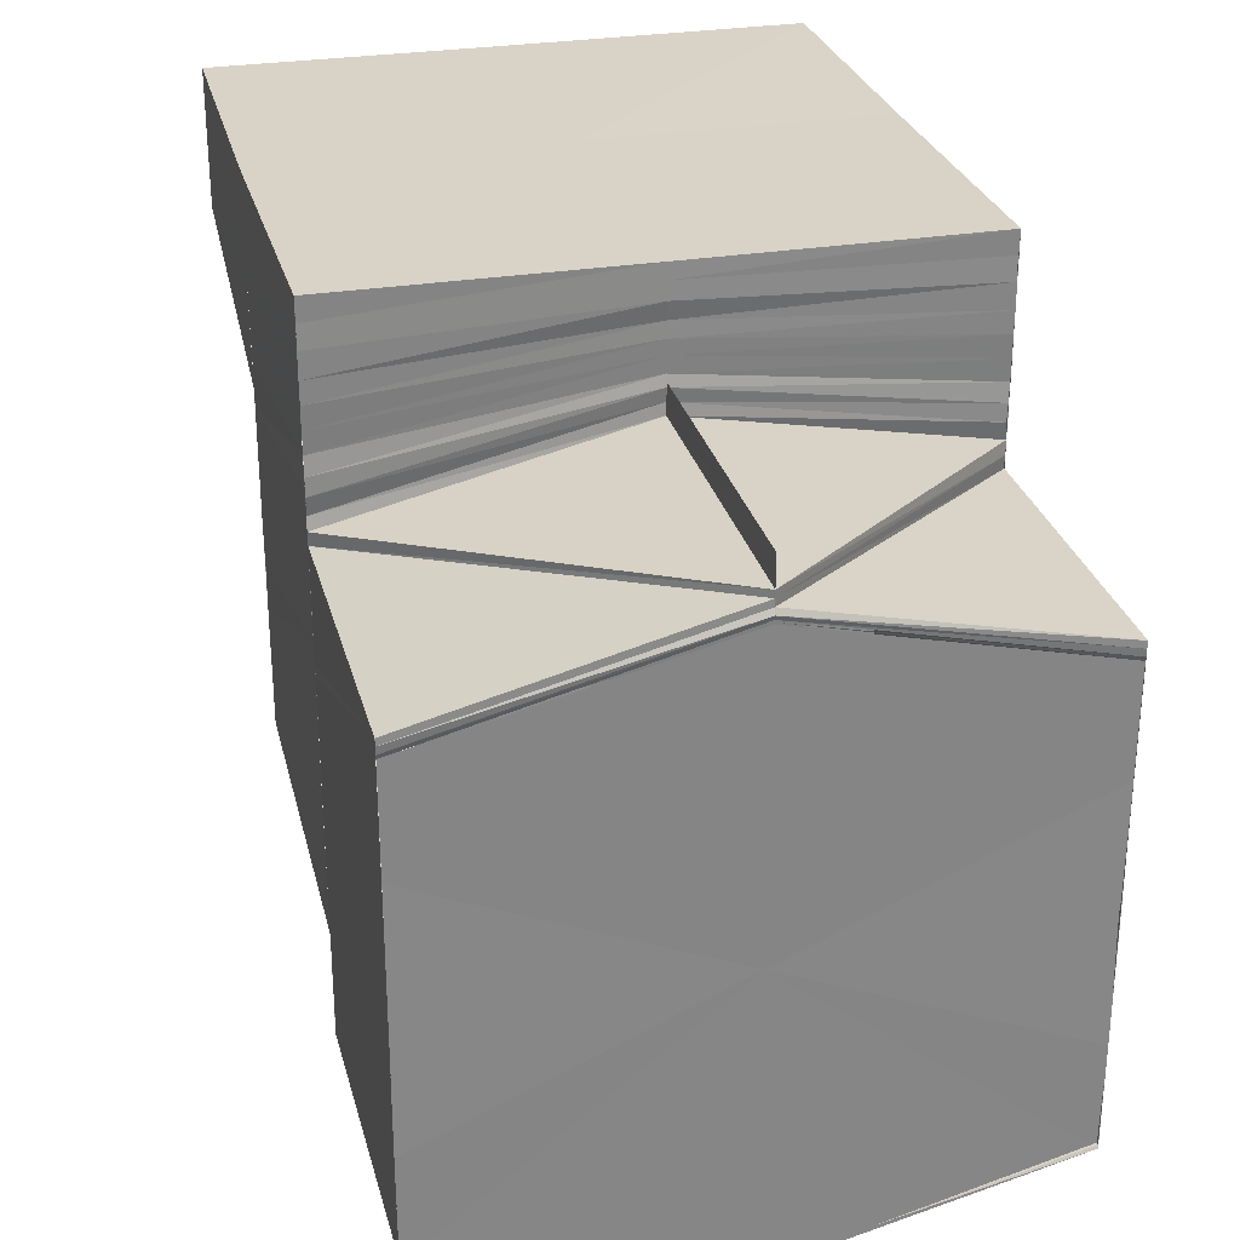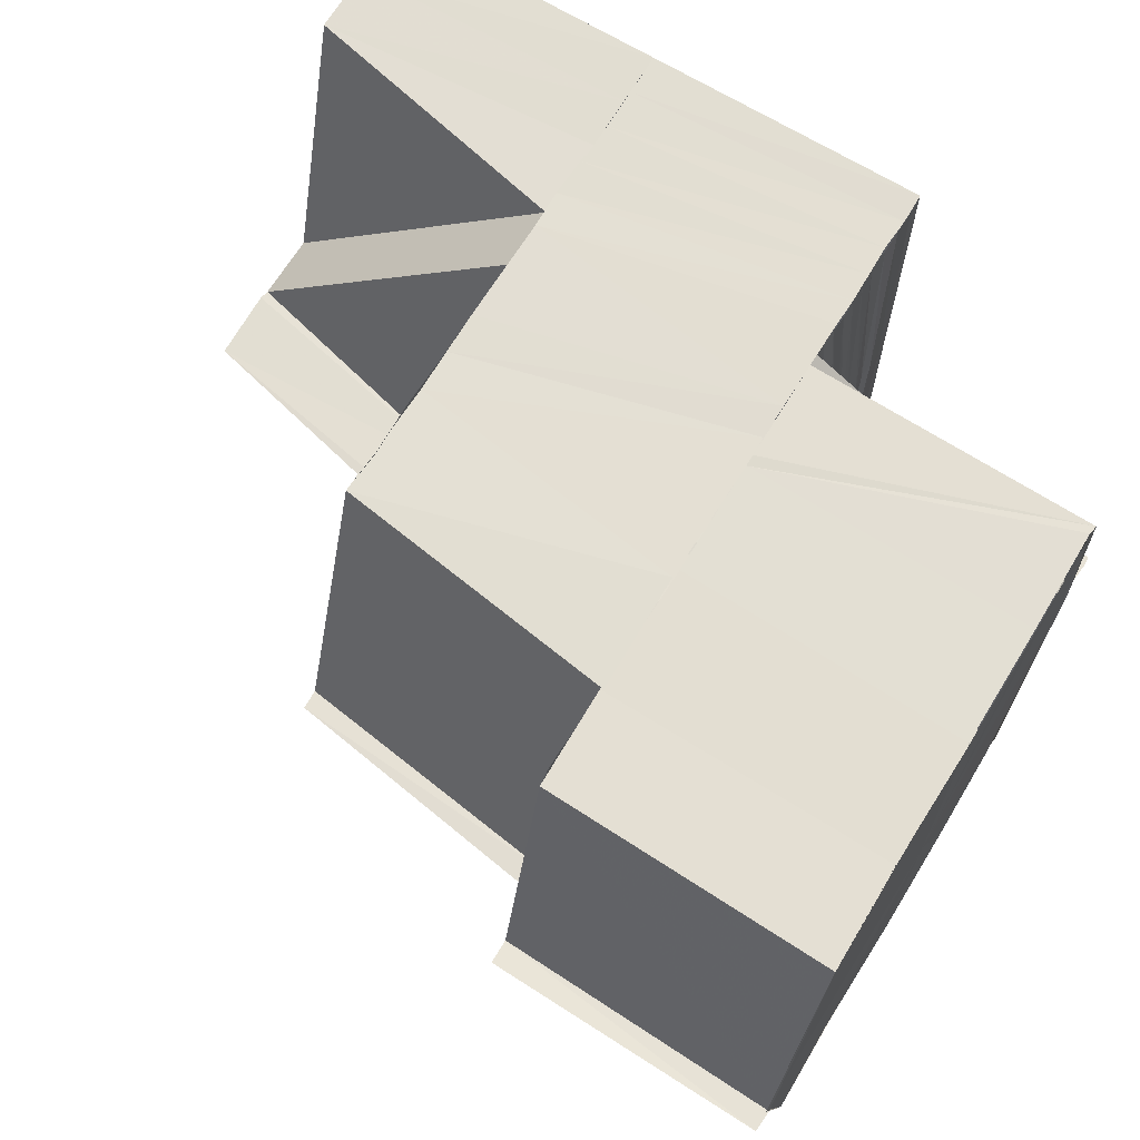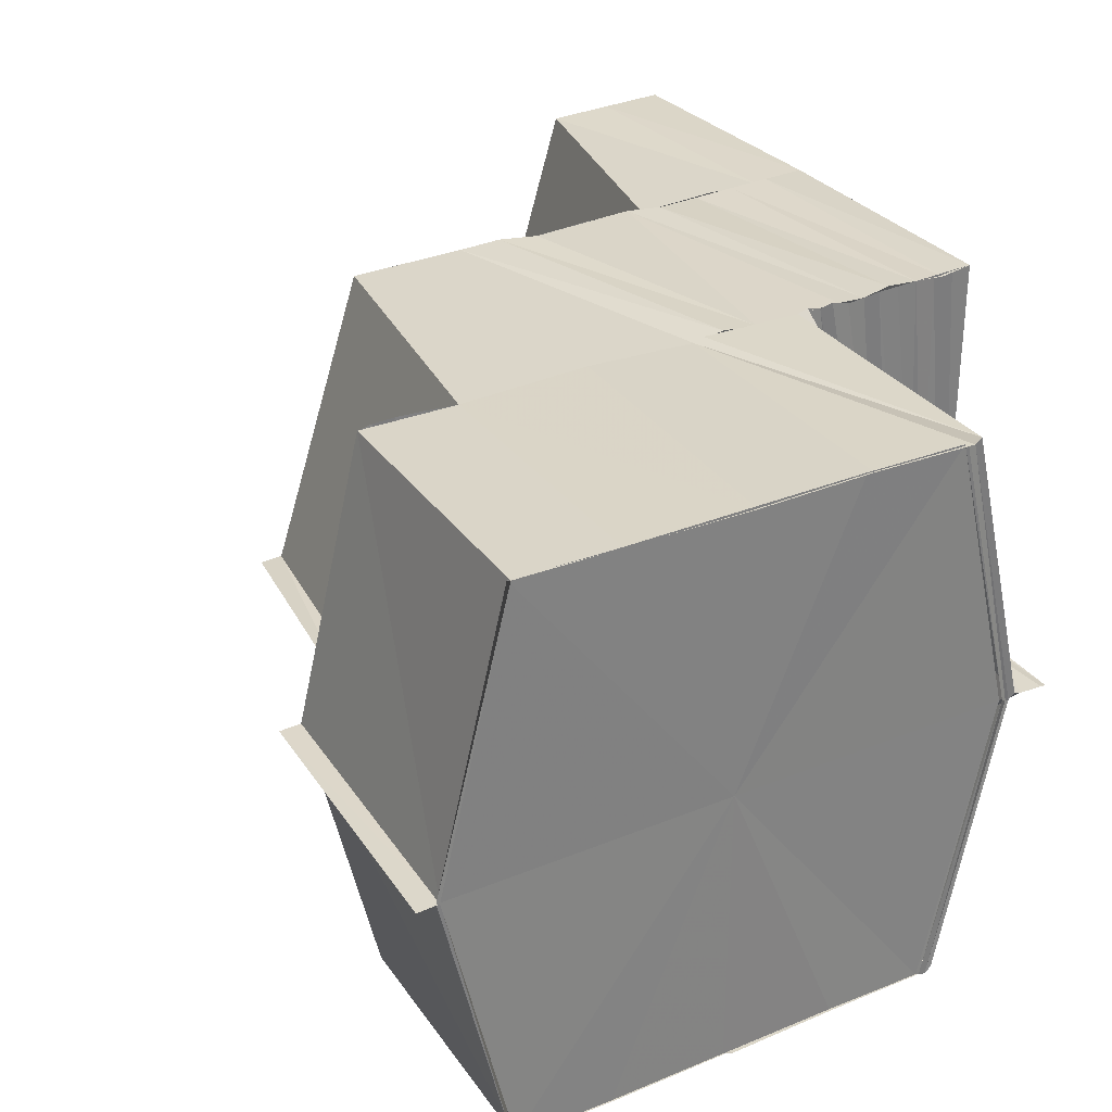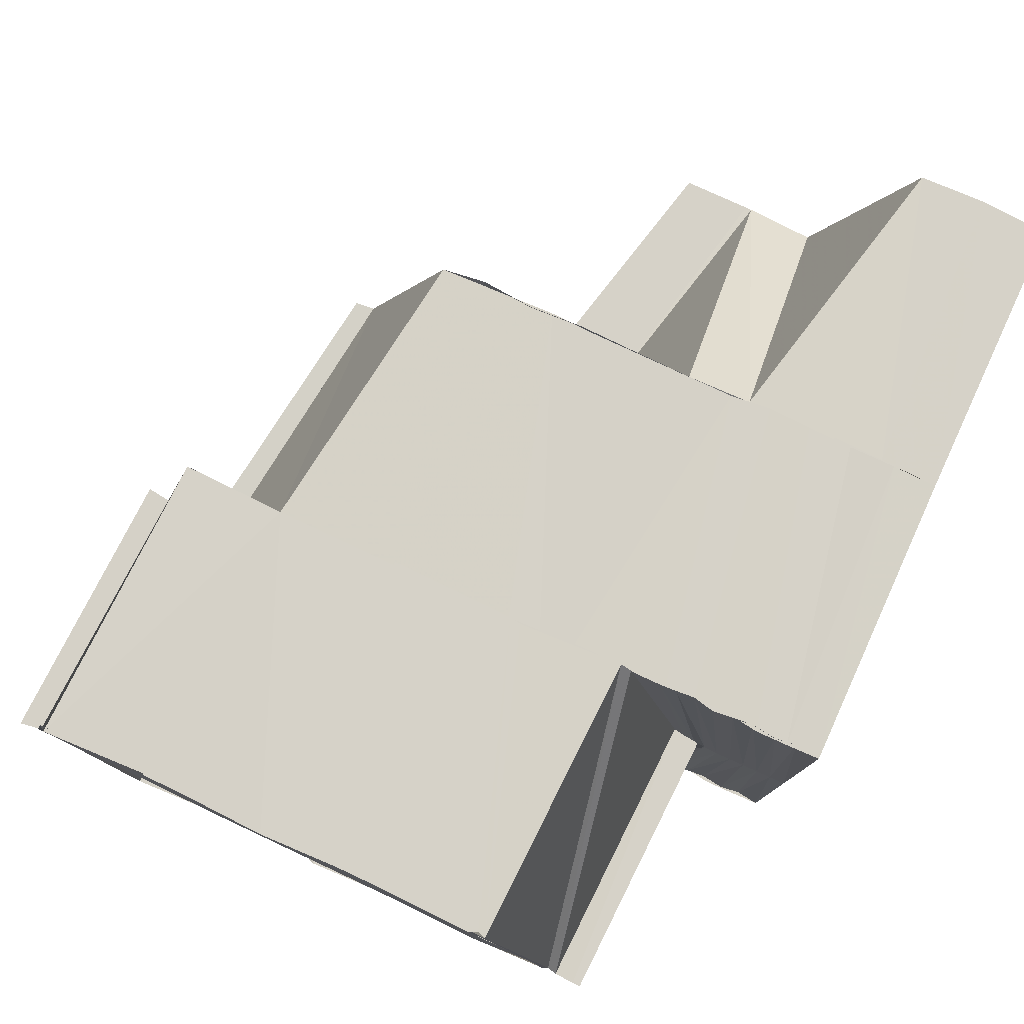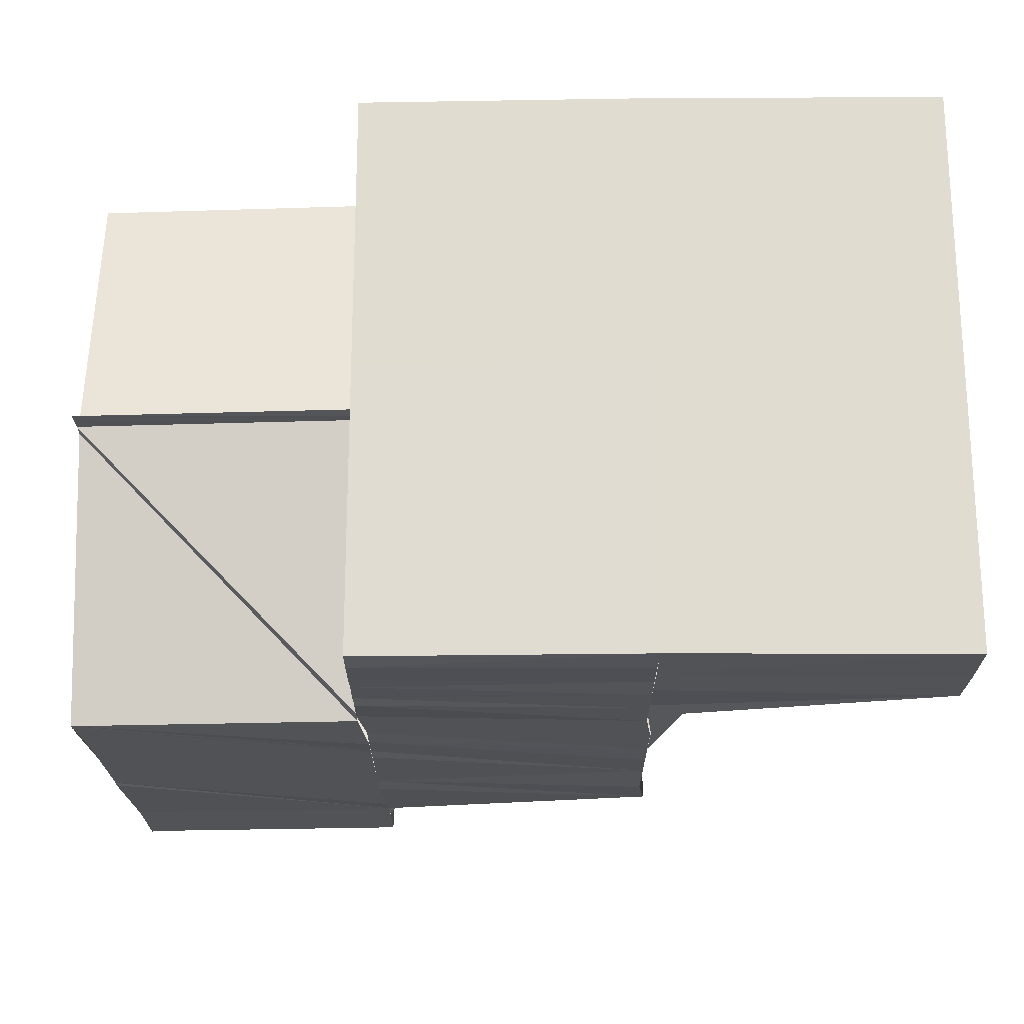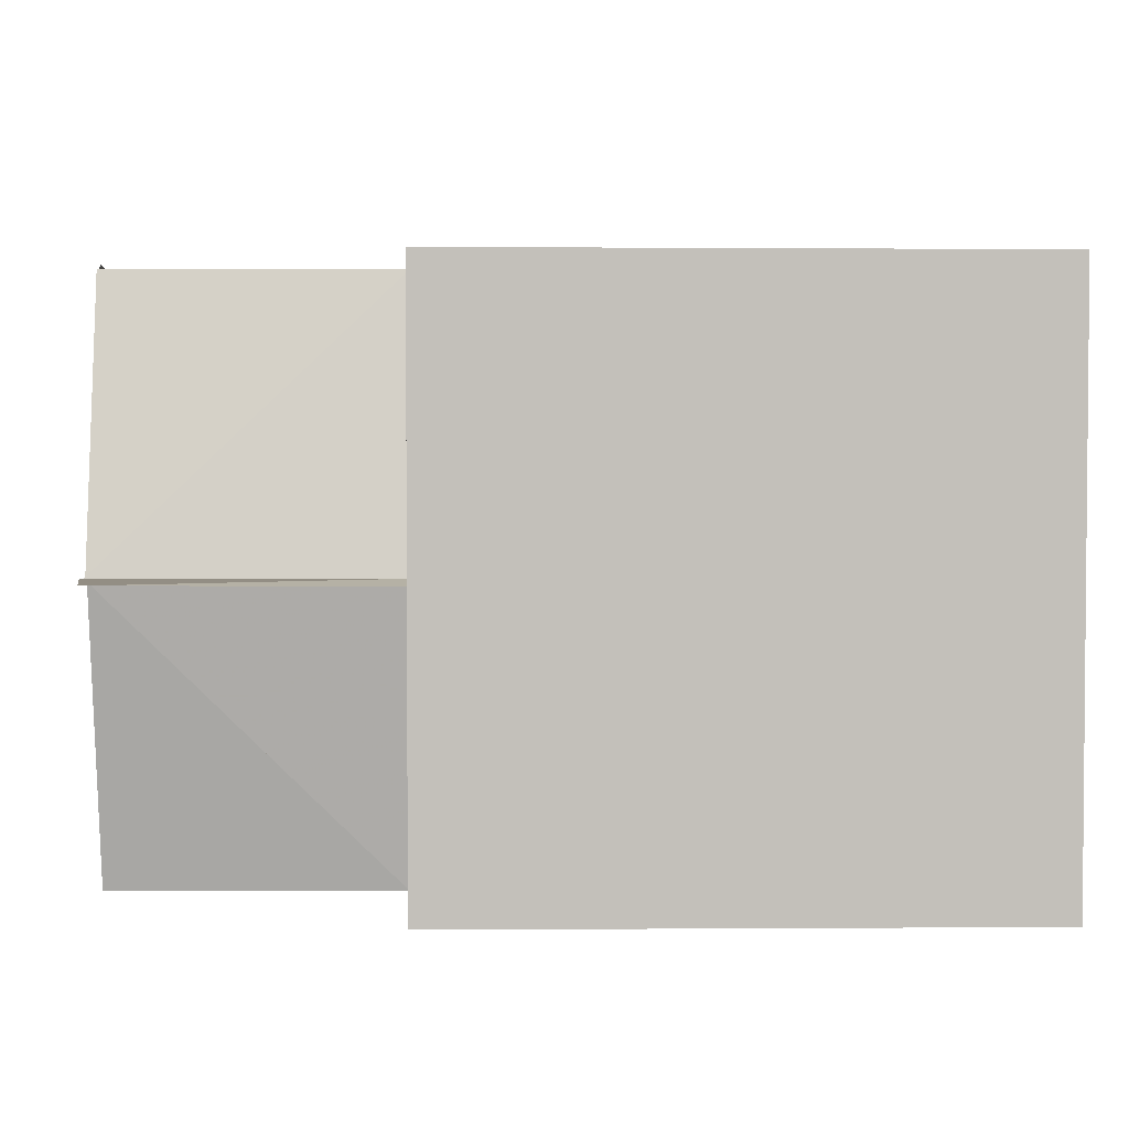
<metadata>
{"format":"obj","ext":"obj","renderer":"f3d","projection":"perspective","resolution":1024,"background":"white","views":[{"elev":28.1,"azim":-104.0,"up":"+Z"},{"elev":67.1,"azim":-148.5,"up":"+Y"},{"elev":30.4,"azim":-120.5,"up":"+Y"},{"elev":78.2,"azim":-65.2,"up":"+Y"},{"elev":-21.0,"azim":1.4,"up":"+Y"},{"elev":3.0,"azim":-1.7,"up":"+Y"}]}
</metadata>
<code>
o 22617
v 2170 1862 7.904
v 2170 1862 7.901
v 2170 1862 7.904
v 2170 1862 7.904
v 2170 1862 7.901
v 2170 1862 7.899
v 2170 1862 7.901
v 2170 1862 7.904
v 2170 1862 7.901
v 2170 1862 7.904
v 2170 1862 7.898
v 2170 1862 7.899
v 2170 1862 7.897
v 2170 1862 7.899
v 2170 1862 7.901
v 2170 1862 7.902
v 2170 1862 7.904
v 2170 1862 7.901
v 2170 1862 7.899
v 2170 1862 7.904
v 2170 1862 7.904
v 2170 1862 7.9
v 2170 1862 7.898
v 2170 1862 7.897
v 2170 1862 7.899
v 2170 1862 7.901
v 2170 1862 7.902
v 2170 1862 7.904
v 2170 1862 7.904
v 2170 1862 7.904
v 2170 1862 7.904
v 2170 1862 7.902
v 2170 1862 7.902
v 2170 1862 7.904
v 2170 1862 7.901
v 2170 1862 7.9
v 2170 1862 7.9
v 2170 1862 7.899
v 2170 1862 7.899
v 2170 1862 7.897
v 2170 1862 7.898
v 2170 1862 7.896
v 2170 1862 7.897
v 2170 1862 7.895
v 2170 1862 7.894
v 2170 1862 7.892
v 2170 1862 7.893
v 2170 1862 7.891
v 2170 1862 7.892
v 2170 1862 7.889
v 2170 1862 7.891
v 2170 1862 7.888
v 2170 1862 7.887
v 2170 1862 7.885
v 2170 1862 7.887
v 2170 1862 7.887
v 2170 1862 7.885
v 2170 1862 7.884
v 2170 1862 7.885
v 2170 1862 7.883
v 2170 1862 7.883
v 2170 1862 7.882
v 2170 1862 7.883
v 2170 1862 7.882
v 2170 1862 7.885
v 2170 1862 7.883
v 2170 1862 7.88
v 2170 1862 7.88
v 2170 1862 7.882
v 2170 1862 7.884
v 2170 1862 7.881
v 2170 1862 7.882
v 2170 1862 7.884
v 2170 1862 7.885
v 2170 1862 7.885
v 2170 1862 7.888
v 2170 1862 7.889
v 2170 1862 7.892
v 2170 1862 7.893
v 2170 1862 7.891
v 2170 1862 7.895
v 2170 1862 7.892
v 2170 1862 7.896
v 2170 1862 7.898
v 2170 1862 7.899
v 2170 1862 7.897
v 2170 1862 7.9
v 2170 1862 7.899
v 2170 1862 7.901
v 2170 1862 7.9
v 2170 1862 7.902
v 2170 1862 7.902
v 2170 1862 7.904
v 2170 1862 7.904
v 2170 1862 7.903
v 2170 1862 7.904
v 2170 1862 7.903
v 2170 1862 7.904
v 2170 1862 7.902
v 2170 1862 7.902
v 2170 1862 7.901
v 2170 1862 7.903
v 2170 1862 7.904
v 2170 1862 7.902
v 2170 1862 7.902
v 2170 1862 7.9
v 2170 1862 7.901
v 2170 1862 7.901
v 2170 1862 7.9
v 2170 1862 7.9
v 2170 1862 7.901
v 2170 1862 7.899
v 2170 1862 7.9
v 2170 1862 7.9
v 2170 1862 7.898
v 2170 1862 7.899
v 2170 1862 7.9
v 2170 1862 7.898
v 2170 1862 7.898
v 2170 1862 7.899
v 2170 1862 7.897
v 2170 1862 7.898
v 2170 1862 7.899
v 2170 1862 7.899
v 2170 1862 7.897
v 2170 1862 7.9
v 2170 1862 7.9
v 2170 1862 7.9
v 2170 1862 7.9
v 2170 1862 7.899
v 2170 1862 7.899
v 2170 1862 7.899
v 2170 1862 7.897
v 2170 1862 7.899
v 2170 1862 7.899
v 2170 1862 7.897
v 2170 1862 7.899
v 2170 1862 7.9
v 2170 1862 7.899
v 2170 1862 7.899
v 2170 1862 7.899
v 2170 1862 7.899
v 2170 1862 7.897
v 2170 1862 7.898
v 2170 1862 7.897
v 2170 1862 7.899
v 2170 1862 7.897
v 2170 1862 7.898
v 2170 1862 7.896
v 2170 1862 7.898
v 2170 1862 7.896
v 2170 1862 7.898
v 2170 1862 7.896
v 2170 1862 7.896
v 2170 1862 7.898
v 2170 1862 7.896
v 2170 1862 7.896
v 2170 1862 7.893
v 2170 1862 7.893
v 2170 1862 7.896
v 2170 1862 7.895
v 2170 1862 7.892
v 2170 1862 7.896
v 2170 1862 7.895
v 2170 1862 7.892
v 2170 1862 7.898
v 2170 1862 7.895
v 2170 1862 7.888
v 2170 1862 7.888
v 2170 1862 7.884
v 2170 1862 7.884
v 2170 1862 7.888
v 2170 1862 7.883
v 2170 1862 7.88
v 2170 1862 7.88
v 2170 1862 7.88
v 2170 1862 7.878
v 2170 1862 7.877
v 2170 1862 7.877
v 2170 1862 7.877
v 2170 1862 7.878
v 2170 1862 7.88
v 2170 1862 7.881
v 2170 1862 7.878
v 2170 1862 7.88
v 2170 1862 7.878
v 2170 1862 7.88
v 2170 1862 7.881
v 2170 1862 7.878
v 2170 1862 7.881
v 2170 1862 7.879
v 2170 1862 7.881
v 2170 1862 7.883
v 2170 1862 7.88
v 2170 1862 7.883
v 2170 1862 7.88
v 2170 1862 7.884
v 2170 1862 7.899
v 2170 1862 7.9
v 2170 1862 7.897
v 2170 1862 7.896
v 2170 1862 7.897
v 2170 1862 7.894
v 2170 1862 7.893
v 2170 1862 7.896
v 2170 1862 7.891
v 2170 1862 7.891
v 2170 1862 7.892
v 2170 1862 7.891
v 2170 1862 7.893
v 2170 1862 7.894
v 2170 1862 7.896
v 2170 1862 7.893
v 2170 1862 7.891
v 2170 1862 7.893
v 2170 1862 7.889
v 2170 1862 7.892
v 2170 1862 7.891
v 2170 1862 7.891
v 2170 1862 7.891
v 2170 1862 7.89
v 2170 1862 7.889
v 2170 1862 7.89
v 2170 1862 7.888
v 2170 1862 7.888
v 2170 1862 7.891
v 2170 1862 7.887
v 2170 1862 7.888
v 2170 1862 7.885
v 2170 1862 7.887
v 2170 1862 7.887
v 2170 1862 7.885
v 2170 1862 7.883
v 2170 1862 7.891
v 2170 1862 7.888
v 2170 1862 7.891
v 2170 1862 7.897
v 2170 1862 7.896
v 2170 1862 7.899
v 2170 1862 7.898
v 2170 1862 7.896
v 2170 1862 7.893
v 2170 1862 7.896
v 2170 1862 7.892
v 2170 1862 7.896
v 2170 1862 7.892
v 2170 1862 7.896
v 2170 1862 7.888
v 2170 1862 7.888
v 2170 1862 7.884
v 2170 1862 7.883
v 2170 1862 7.88
v 2170 1862 7.88
v 2170 1862 7.877
v 2170 1862 7.88
v 2170 1862 7.877
v 2170 1862 7.877
v 2170 1862 7.878
v 2170 1862 7.88
v 2170 1862 7.877
v 2170 1862 7.877
v 2170 1862 7.88
v 2170 1862 7.877
v 2170 1862 7.88
v 2170 1862 7.88
v 2170 1862 7.88
v 2170 1862 7.877
v 2170 1862 7.887
v 2170 1862 7.883
v 2170 1862 7.883
v 2170 1862 7.887
v 2170 1862 7.887
v 2170 1862 7.892
v 2170 1862 7.892
v 2170 1862 7.895
v 2170 1862 7.895
v 2170 1862 7.898
v 2170 1862 7.882
v 2170 1862 7.88
v 2170 1862 7.881
v 2170 1862 7.88
v 2170 1862 7.881
v 2170 1862 7.898
v 2170 1862 7.895
v 2170 1862 7.898
v 2170 1862 7.896
v 2170 1862 7.898
v 2170 1862 7.895
v 2170 1862 7.895
v 2170 1862 7.896
v 2170 1862 7.896
v 2170 1862 7.904
v 2170 1862 7.904
v 2170 1862 7.904
v 2170 1862 7.904
v 2170 1862 7.904
v 2170 1862 7.904
v 2170 1862 7.904
v 2170 1862 7.904
v 2170 1862 7.904
f 1 2 3
f 4 5 1
f 5 6 2
f 2 7 8
f 9 2 10
f 11 12 7
f 6 13 11
f 14 11 2
f 2 11 15
f 15 16 17
f 18 19 16
f 20 18 21
f 22 23 14
f 23 24 25
f 22 25 26
f 27 26 28
f 27 22 9
f 29 27 30
f 31 32 29
f 32 33 34
f 32 35 33
f 35 36 33
f 35 37 36
f 37 38 36
f 37 39 38
f 39 40 38
f 39 41 40
f 41 42 40
f 41 43 42
f 43 44 42
f 42 44 45
f 44 46 45
f 44 47 46
f 47 48 46
f 47 49 48
f 49 50 48
f 49 51 50
f 51 52 50
f 50 52 53
f 52 54 55
f 52 56 57
f 56 58 57
f 59 58 60
f 58 61 62
f 58 62 63
f 63 64 65
f 66 67 64
f 68 67 64
f 69 67 70
f 71 68 72
f 72 73 74
f 75 73 76
f 75 76 77
f 77 76 78
f 77 78 79
f 80 77 79
f 80 79 81
f 82 80 81
f 82 81 83
f 83 81 84
f 83 84 85
f 86 83 85
f 86 85 87
f 88 86 87
f 88 87 89
f 90 88 89
f 90 89 91
f 92 90 91
f 92 91 93
f 21 92 94
f 94 95 96
f 96 97 31
f 95 97 98
f 95 99 97
f 99 100 97
f 99 101 100
f 97 100 102
f 97 102 103
f 100 104 102
f 101 105 100
f 100 105 104
f 101 106 105
f 105 107 104
f 106 108 105
f 105 108 107
f 106 109 108
f 108 110 107
f 109 111 108
f 108 111 110
f 109 112 111
f 111 113 110
f 112 114 111
f 111 114 113
f 112 115 114
f 114 116 113
f 115 117 114
f 114 117 116
f 115 118 117
f 117 119 116
f 118 120 117
f 117 120 119
f 118 121 120
f 120 122 119
f 120 123 122
f 124 125 122
f 124 126 127
f 128 129 120
f 129 130 131
f 121 132 131
f 121 133 132
f 134 135 132
f 136 135 137
f 138 134 139
f 140 141 138
f 140 142 143
f 141 144 145
f 146 145 147
f 148 149 145
f 148 150 149
f 151 150 152
f 153 154 150
f 155 156 149
f 149 157 158
f 157 159 158
f 156 160 159
f 160 161 162
f 163 162 159
f 164 165 162
f 166 167 164
f 162 165 168
f 165 169 168
f 168 169 170
f 169 171 170
f 169 172 171
f 172 173 171
f 171 173 174
f 173 175 174
f 176 175 177
f 178 179 177
f 179 180 181
f 182 180 181
f 183 174 184
f 185 186 184
f 186 187 188
f 184 189 188
f 184 188 190
f 183 184 191
f 191 184 190
f 192 183 191
f 191 190 193
f 192 191 194
f 194 191 193
f 195 192 196
f 196 193 197
f 198 199 16
f 198 200 199
f 201 200 198
f 11 201 198
f 202 201 11
f 202 203 201
f 203 204 205
f 206 207 204
f 208 209 204
f 203 208 210
f 210 211 200
f 212 213 200
f 213 214 211
f 214 206 215
f 213 214 215
f 214 216 217
f 218 217 211
f 219 216 220
f 208 221 218
f 221 222 218
f 222 223 217
f 221 224 222
f 222 225 226
f 222 227 223
f 224 227 222
f 224 53 227
f 227 228 223
f 53 229 227
f 227 229 228
f 229 230 228
f 229 63 230
f 63 75 230
f 231 232 229
f 232 233 229
f 234 235 236
f 237 238 239
f 238 240 135
f 238 241 240
f 242 243 238
f 242 244 243
f 244 245 241
f 244 246 247
f 248 246 244
f 249 248 244
f 250 248 249
f 250 251 248
f 252 251 250
f 253 252 250
f 254 255 253
f 254 256 257
f 258 254 259
f 258 254 260
f 261 262 252
f 263 261 264
f 265 266 263
f 266 261 267
f 261 262 268
f 266 261 268
f 262 269 268
f 270 266 268
f 269 271 268
f 272 270 268
f 273 272 268
f 271 274 268
f 275 273 268
f 274 276 268
f 277 275 268
f 276 277 268
f 278 279 280
f 279 281 282
f 247 283 150
f 247 284 283
f 285 283 286
f 284 287 283
f 284 288 287
f 283 287 163
f 287 289 290
f 283 290 291
f 292 293 294
f 293 295 294
f 296 292 294
f 295 297 294
f 298 296 294
f 297 299 294
f 300 298 294
f 299 300 294

</code>
